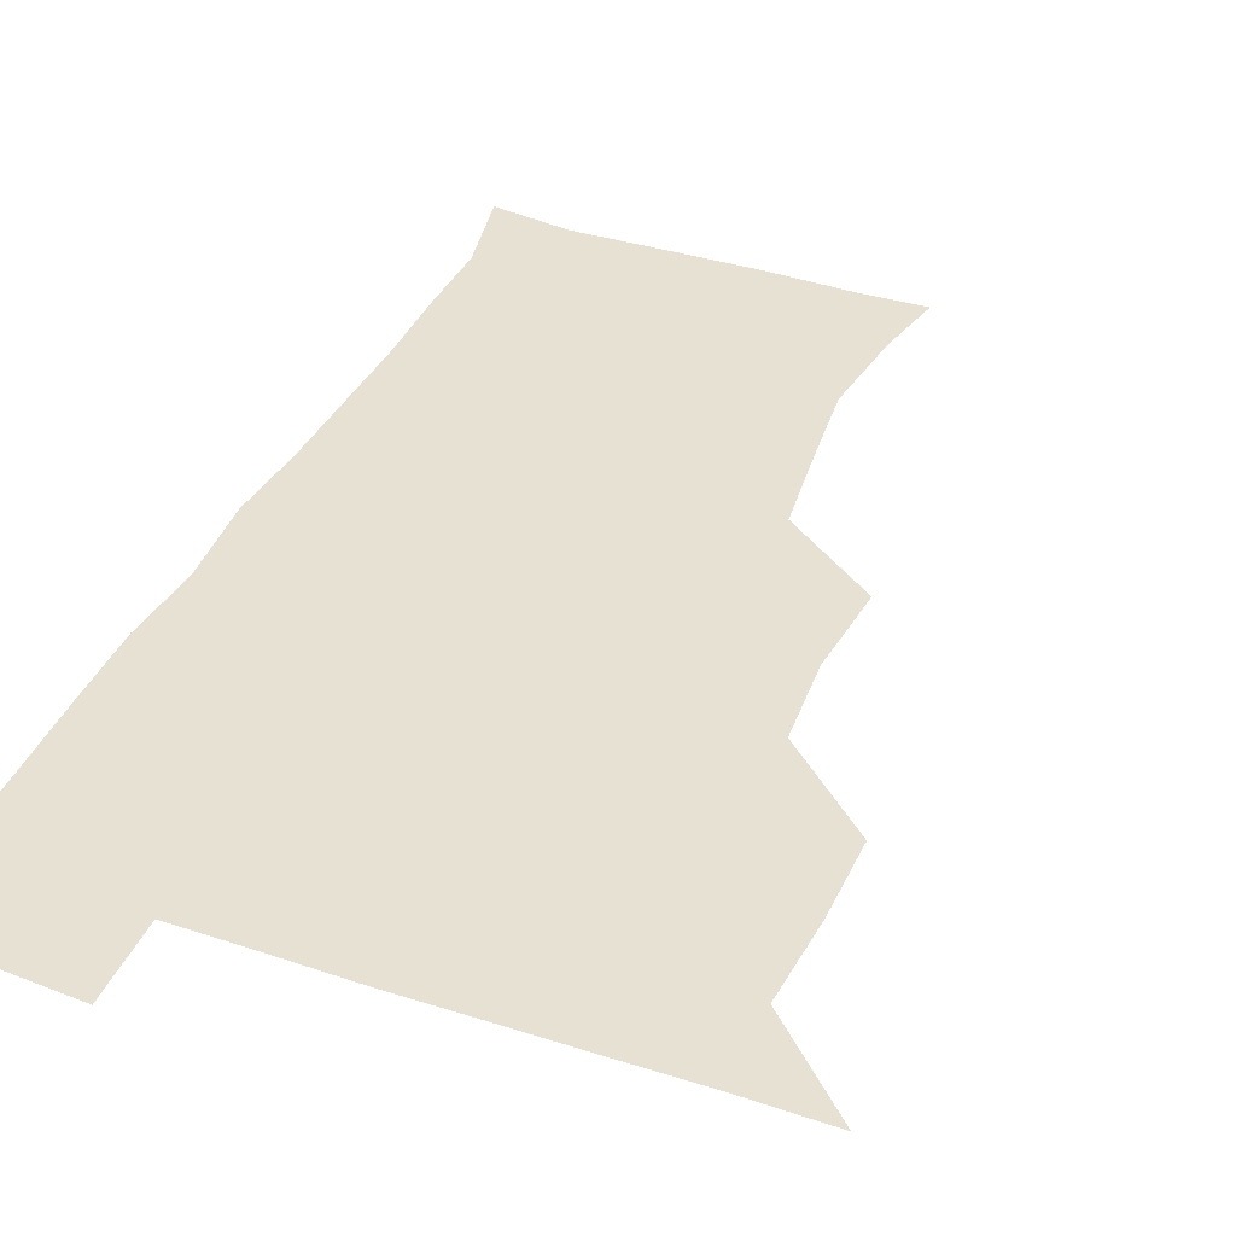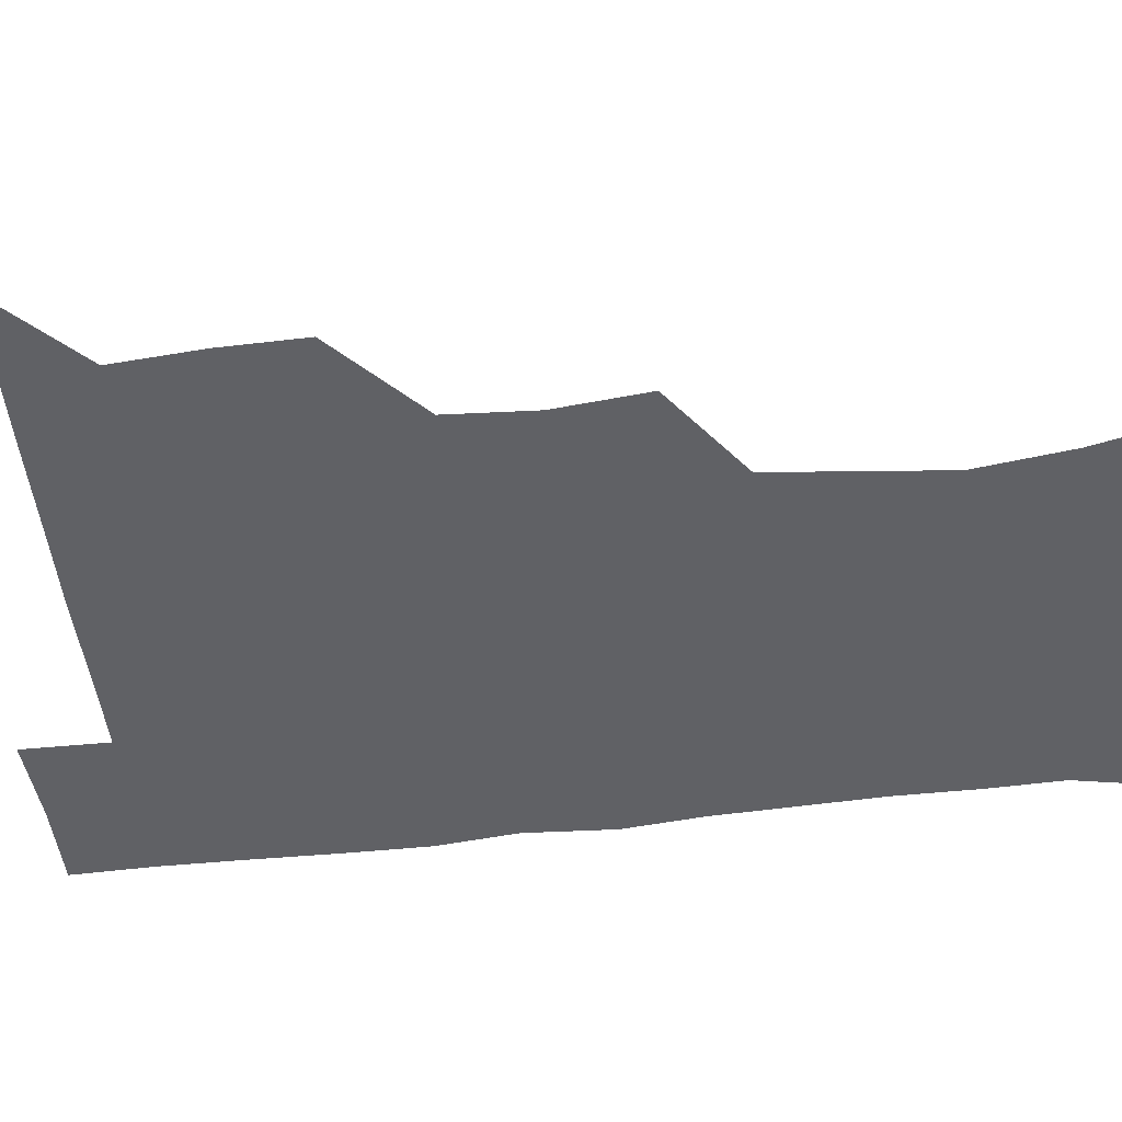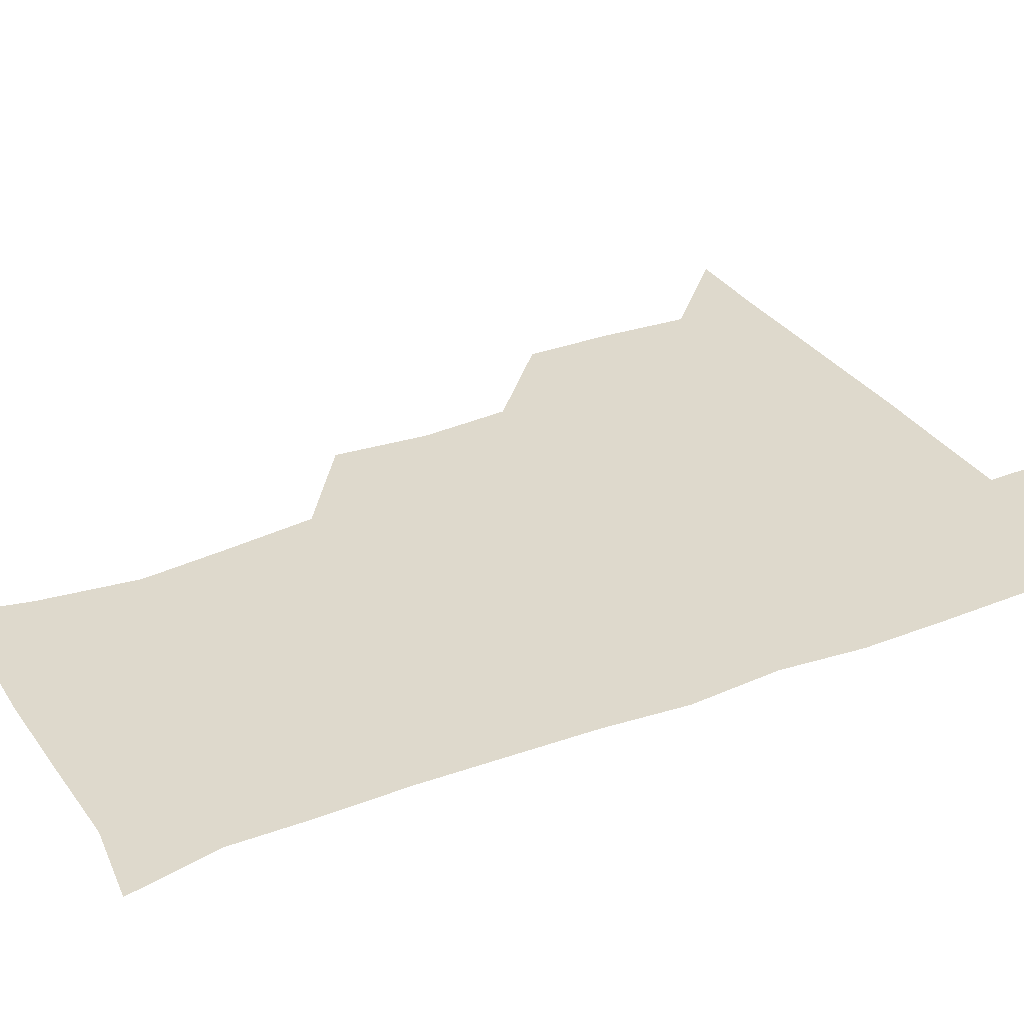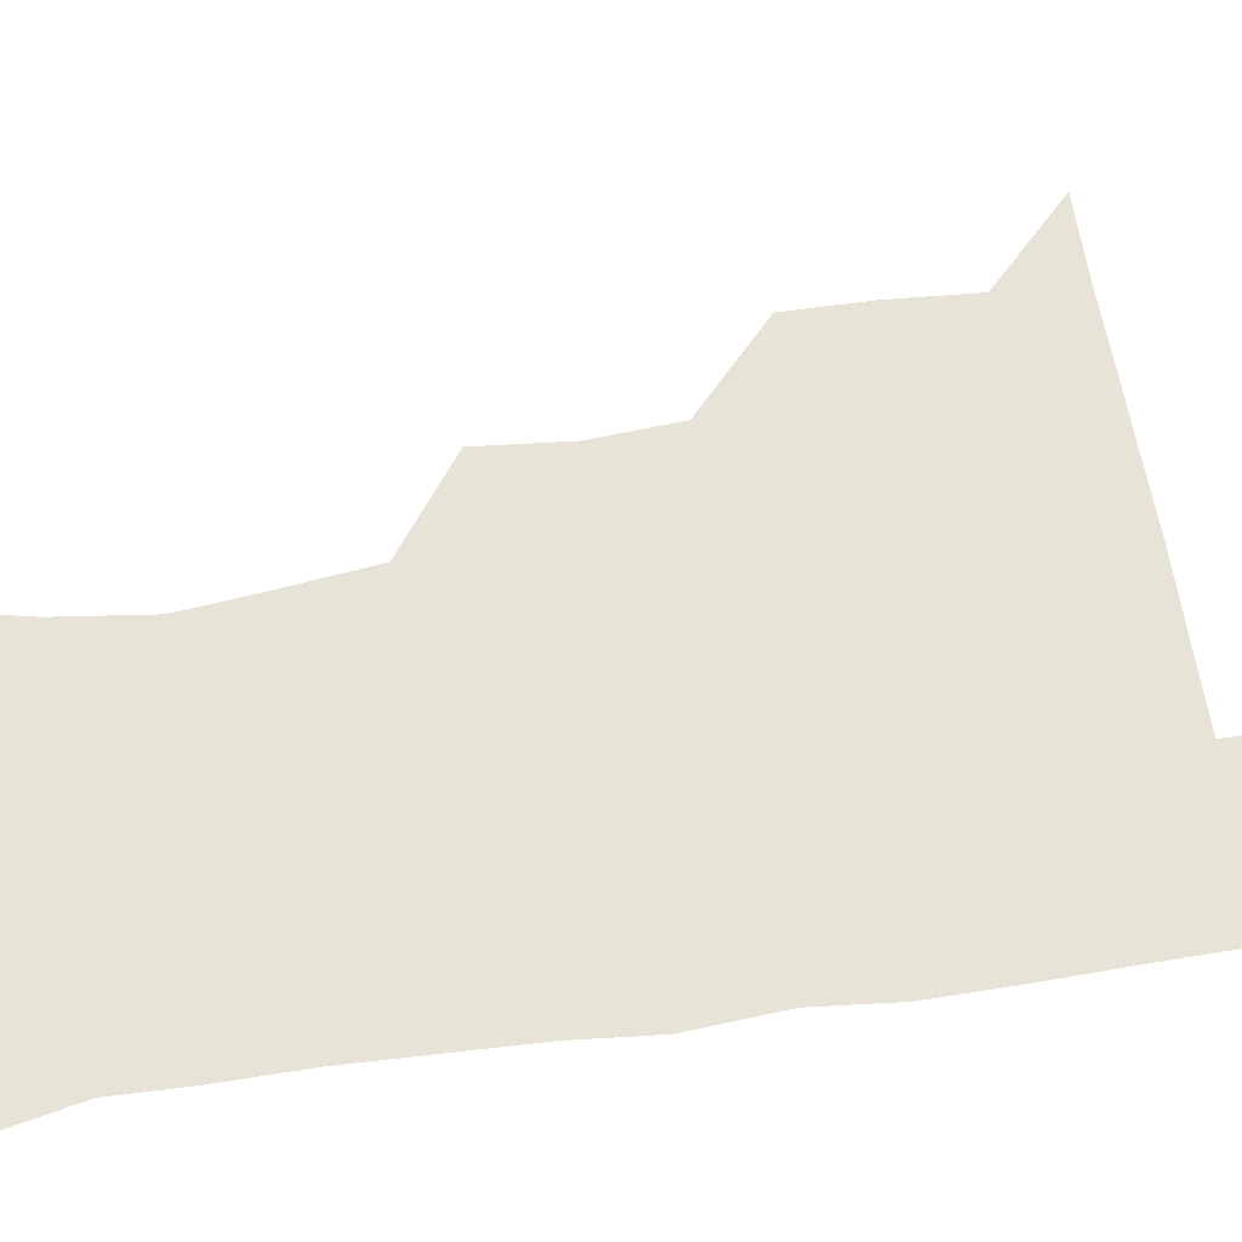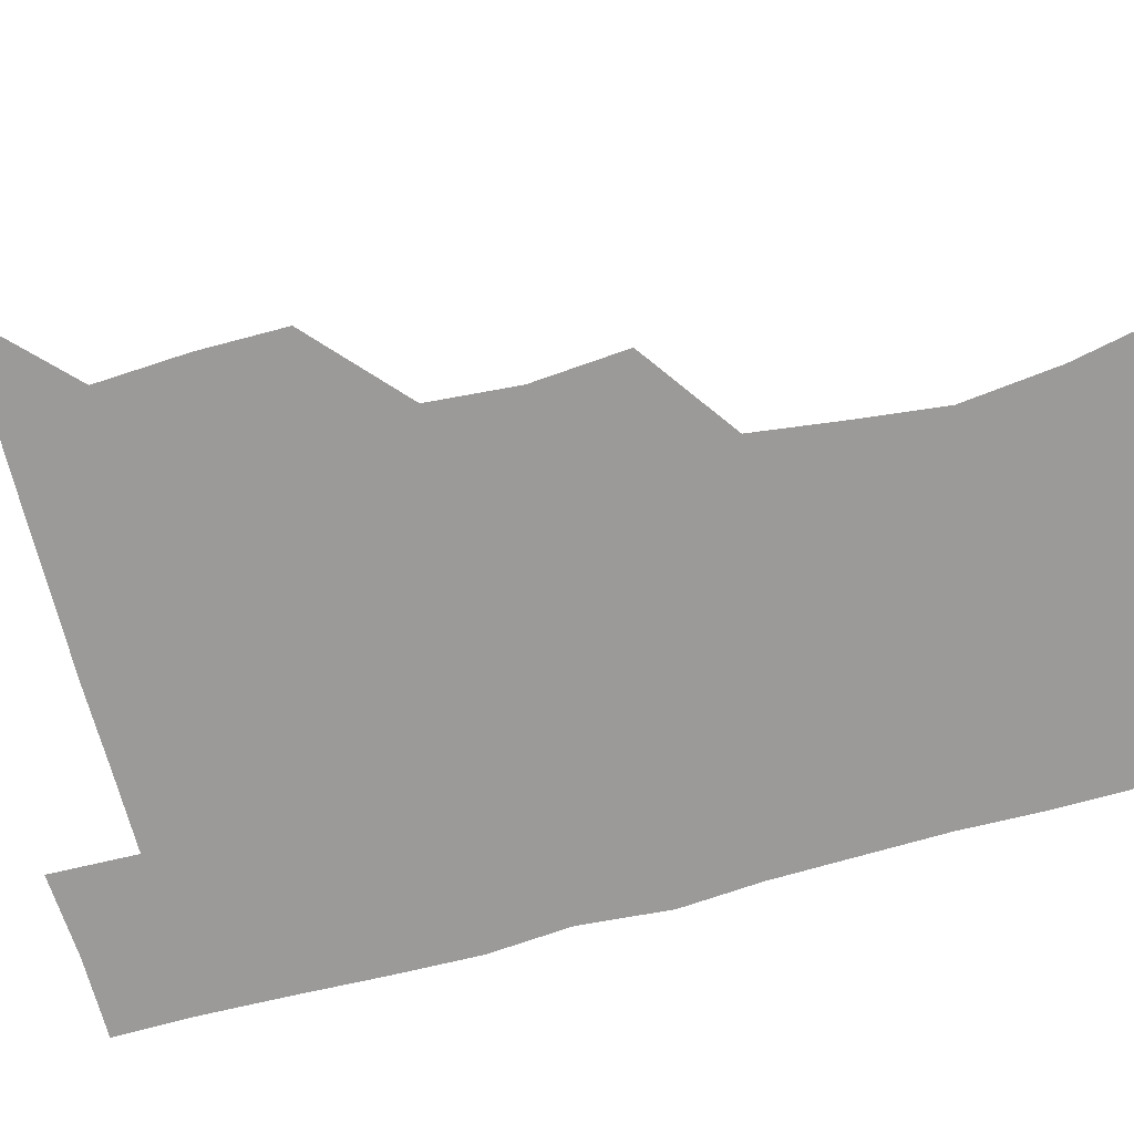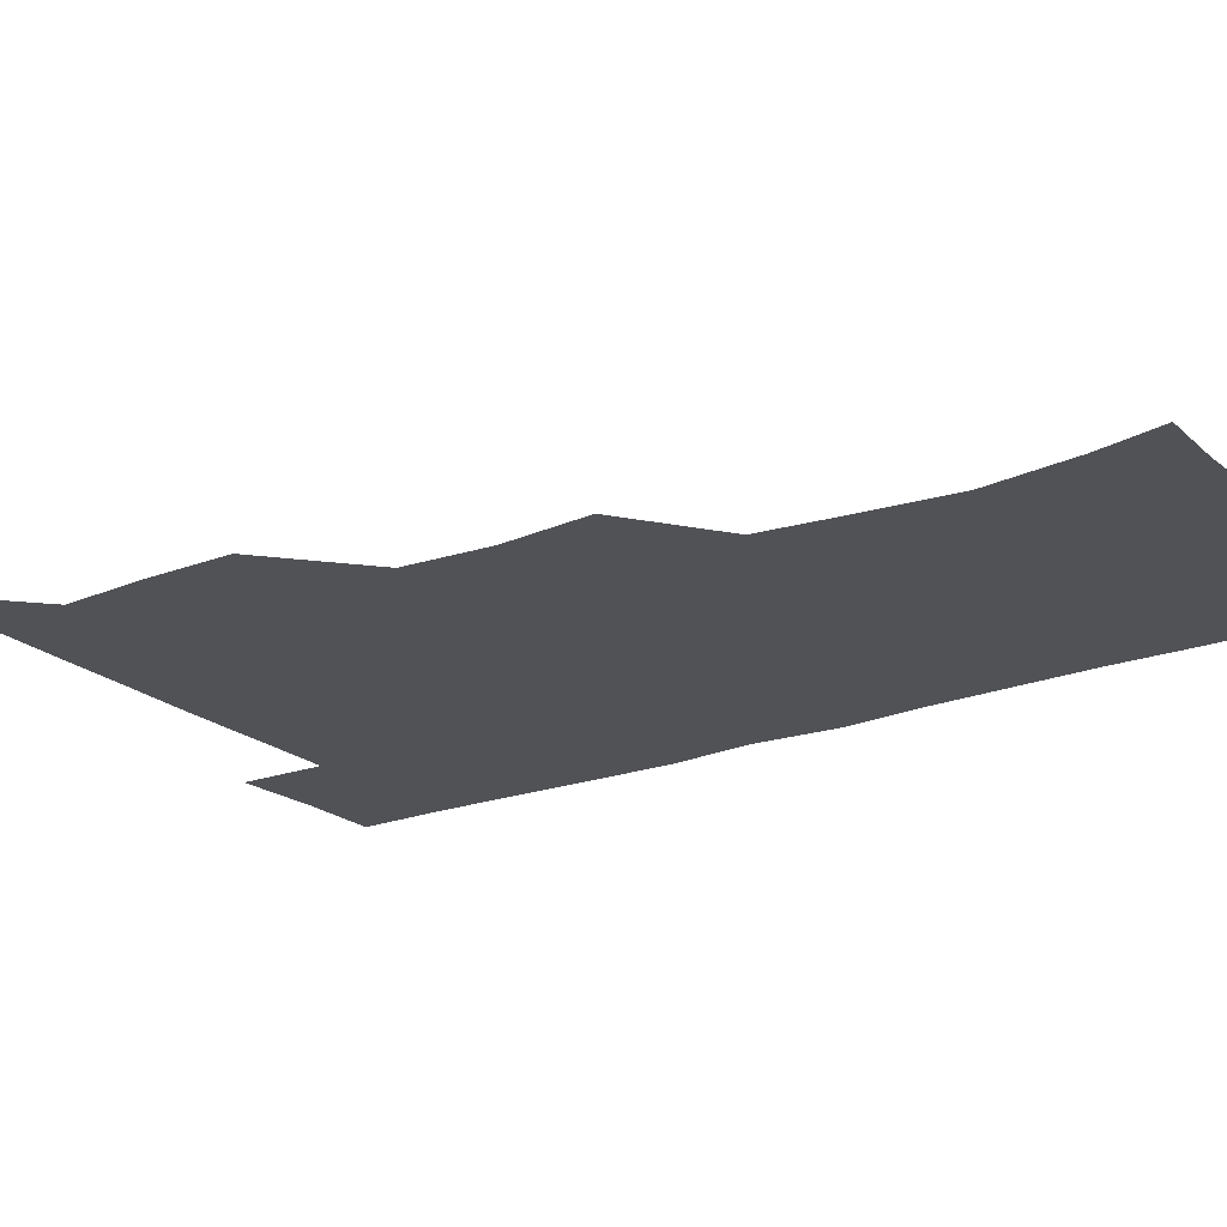
<metadata>
{"format":"obj","ext":"obj","renderer":"f3d","projection":"perspective","resolution":1024,"background":"white","views":[{"elev":38.8,"azim":-157.3,"up":"+Z"},{"elev":-48.6,"azim":-82.9,"up":"+Z"},{"elev":32.1,"azim":61.6,"up":"+Z"},{"elev":62.6,"azim":81.4,"up":"+Z"},{"elev":-69.3,"azim":-75.5,"up":"+Z"},{"elev":-21.1,"azim":-55.9,"up":"+Z"}]}
</metadata>
<code>
v 480.5 510.1 0
v 509.2 416.8 0
v 509.4 447.3 0
v 511.6 479.5 0
v 512.4 509.8 0
v 540.4 322.5 0
v 543.4 355.8 0
v 541.2 387.4 0
v 541.4 420.2 0
v 543.9 452.3 0
v 543.2 481.2 0
v 542 510.3 0
v 571.2 176.9 0
v 576.7 201.5 0
v 580.9 235.6 0
v 577.8 265.7 0
v 573.9 298 0
v 574.2 332.7 0
v 573.2 362.3 0
v 572.8 392.9 0
v 573.5 423.9 0
v 573.3 452.9 0
v 572.4 481.5 0
v 571.5 510.7 0
v 596.1 177.8 0
v 606.3 216 0
v 604.7 241.1 0
v 604.1 273.3 0
v 602.9 304.1 0
v 602.5 334.4 0
v 602 363.5 0
v 601.8 393.5 0
v 602.4 424.4 0
v 602.4 453.1 0
v 602 481.6 0
v 600.9 511.2 0
v 627.6 177 0
v 632 216.6 0
v 632.2 246.3 0
v 631.9 276 0
v 631.3 305.9 0
v 630.9 335.5 0
v 631.1 366.3 0
v 631 395.1 0
v 631 424.1 0
v 631.1 453.4 0
v 631.3 481.7 0
v 631 510.9 0
v 661.9 177.7 0
v 660 215.3 0
v 660 244.1 0
v 659.1 276.3 0
v 659 306.5 0
v 659.3 335.1 0
v 659 365.8 0
v 659.1 395 0
v 659.5 424 0
v 659.6 453.3 0
v 660.2 481.9 0
v 660.8 510.8 0
v 660.3 542.1 0
v 693.8 178.5 0
v 688.1 213.1 0
v 687.5 243.2 0
v 687.1 273.4 0
v 687.1 303.6 0
v 687 334 0
v 687.9 363 0
v 688.9 391.8 0
v 688.5 422.5 0
v 688.6 452.3 0
v 689.2 481.7 0
v 689.6 511.2 0
v 690.9 540.1 0
v 722.7 174.6 0
v 716.3 206.3 0
v 716.9 234.2 0
v 716.7 264.3 0
v 717.7 294.3 0
v 718.8 324.7 0
v 721.4 353.9 0
v 719.1 386.5 0
v 721.9 416 0
v 721.5 446.9 0
v 720.7 478.5 0
v 720.2 510 0
v 720.8 540 0
f 4 5 1
f 8 9 2
f 2 9 3
f 9 10 3
f 3 10 4
f 10 11 4
f 4 11 5
f 11 12 5
f 17 18 6
f 6 18 7
f 18 19 7
f 7 19 8
f 19 20 8
f 8 20 9
f 20 21 9
f 9 21 10
f 21 22 10
f 10 22 11
f 22 23 11
f 11 23 12
f 23 24 12
f 13 25 14
f 25 26 14
f 14 26 15
f 26 27 15
f 15 27 16
f 27 28 16
f 16 28 17
f 28 29 17
f 17 29 18
f 29 30 18
f 18 30 19
f 30 31 19
f 19 31 20
f 31 32 20
f 20 32 21
f 32 33 21
f 21 33 22
f 33 34 22
f 22 34 23
f 34 35 23
f 23 35 24
f 35 36 24
f 25 37 26
f 37 38 26
f 26 38 27
f 38 39 27
f 27 39 28
f 39 40 28
f 28 40 29
f 40 41 29
f 29 41 30
f 41 42 30
f 30 42 31
f 42 43 31
f 31 43 32
f 43 44 32
f 32 44 33
f 44 45 33
f 33 45 34
f 45 46 34
f 34 46 35
f 46 47 35
f 35 47 36
f 47 48 36
f 37 49 38
f 49 50 38
f 38 50 39
f 50 51 39
f 39 51 40
f 51 52 40
f 40 52 41
f 52 53 41
f 41 53 42
f 53 54 42
f 42 54 43
f 54 55 43
f 43 55 44
f 55 56 44
f 44 56 45
f 56 57 45
f 45 57 46
f 57 58 46
f 46 58 47
f 58 59 47
f 47 59 48
f 59 60 48
f 49 62 50
f 62 63 50
f 50 63 51
f 63 64 51
f 51 64 52
f 64 65 52
f 52 65 53
f 65 66 53
f 53 66 54
f 66 67 54
f 54 67 55
f 67 68 55
f 55 68 56
f 68 69 56
f 56 69 57
f 69 70 57
f 57 70 58
f 70 71 58
f 58 71 59
f 71 72 59
f 59 72 60
f 72 73 60
f 60 73 61
f 73 74 61
f 62 75 63
f 75 76 63
f 63 76 64
f 76 77 64
f 64 77 65
f 77 78 65
f 65 78 66
f 78 79 66
f 66 79 67
f 79 80 67
f 67 80 68
f 80 81 68
f 68 81 69
f 81 82 69
f 69 82 70
f 82 83 70
f 70 83 71
f 83 84 71
f 71 84 72
f 84 85 72
f 72 85 73
f 85 86 73
f 73 86 74
f 86 87 74

</code>
